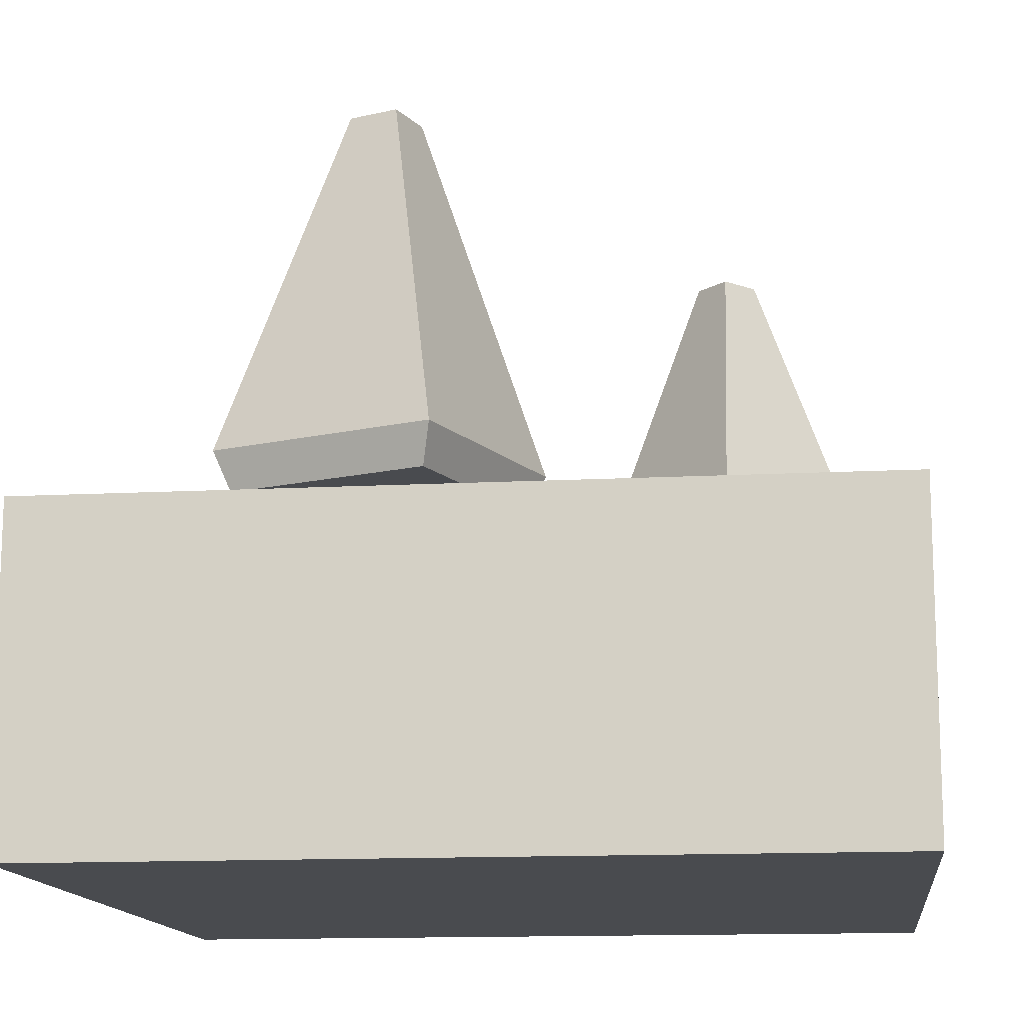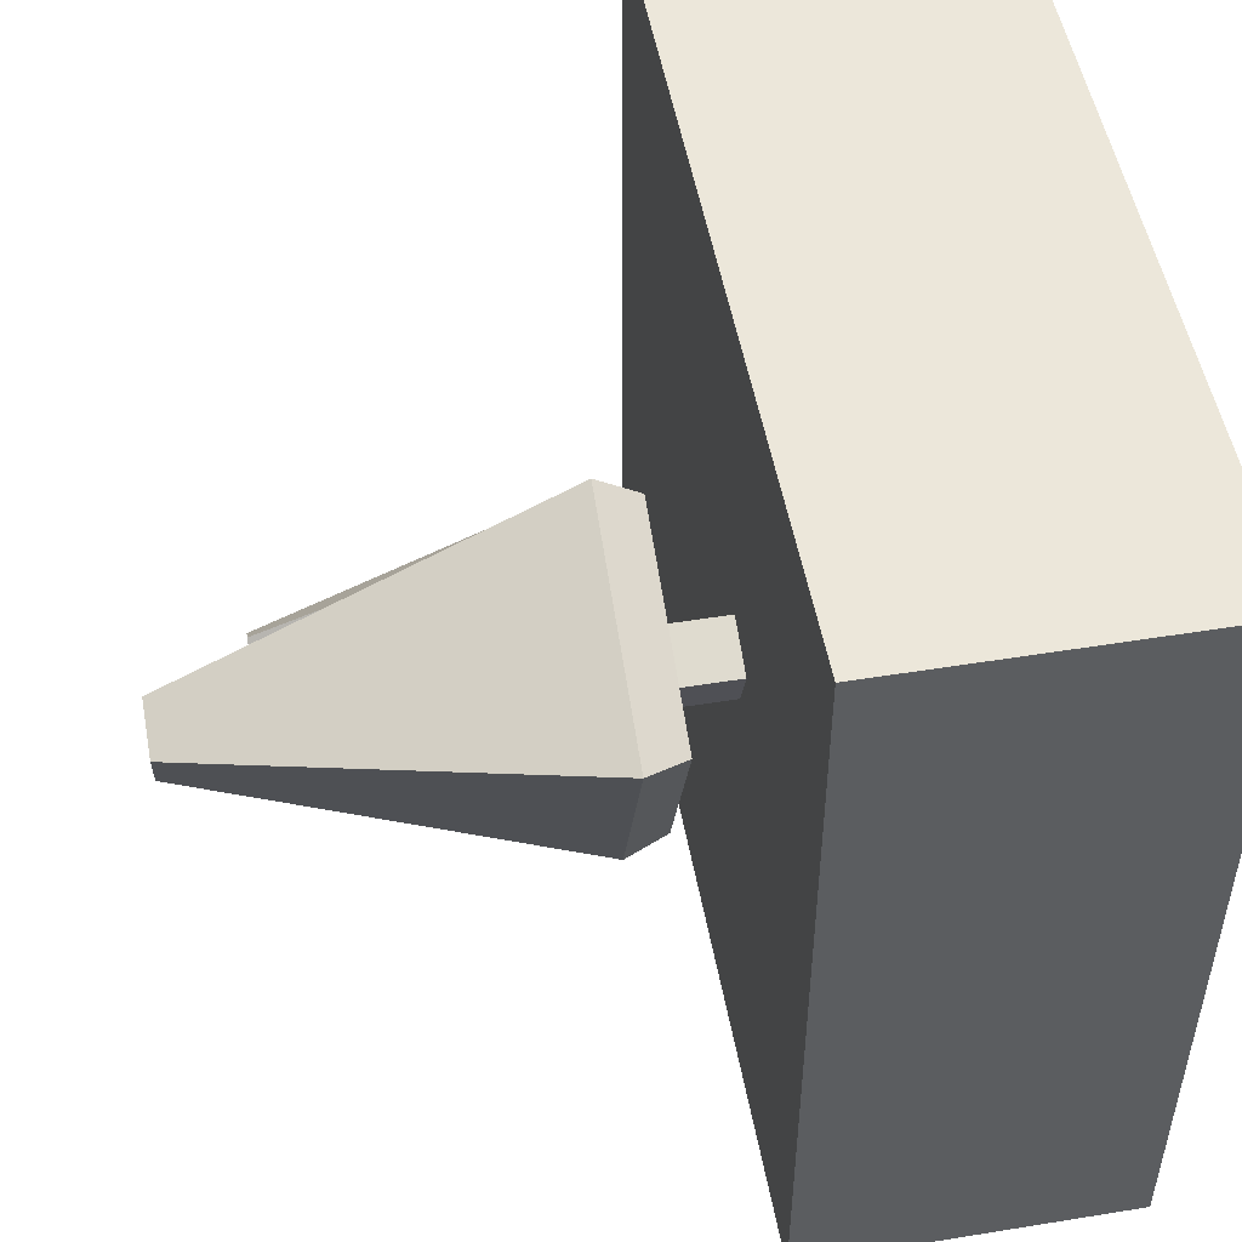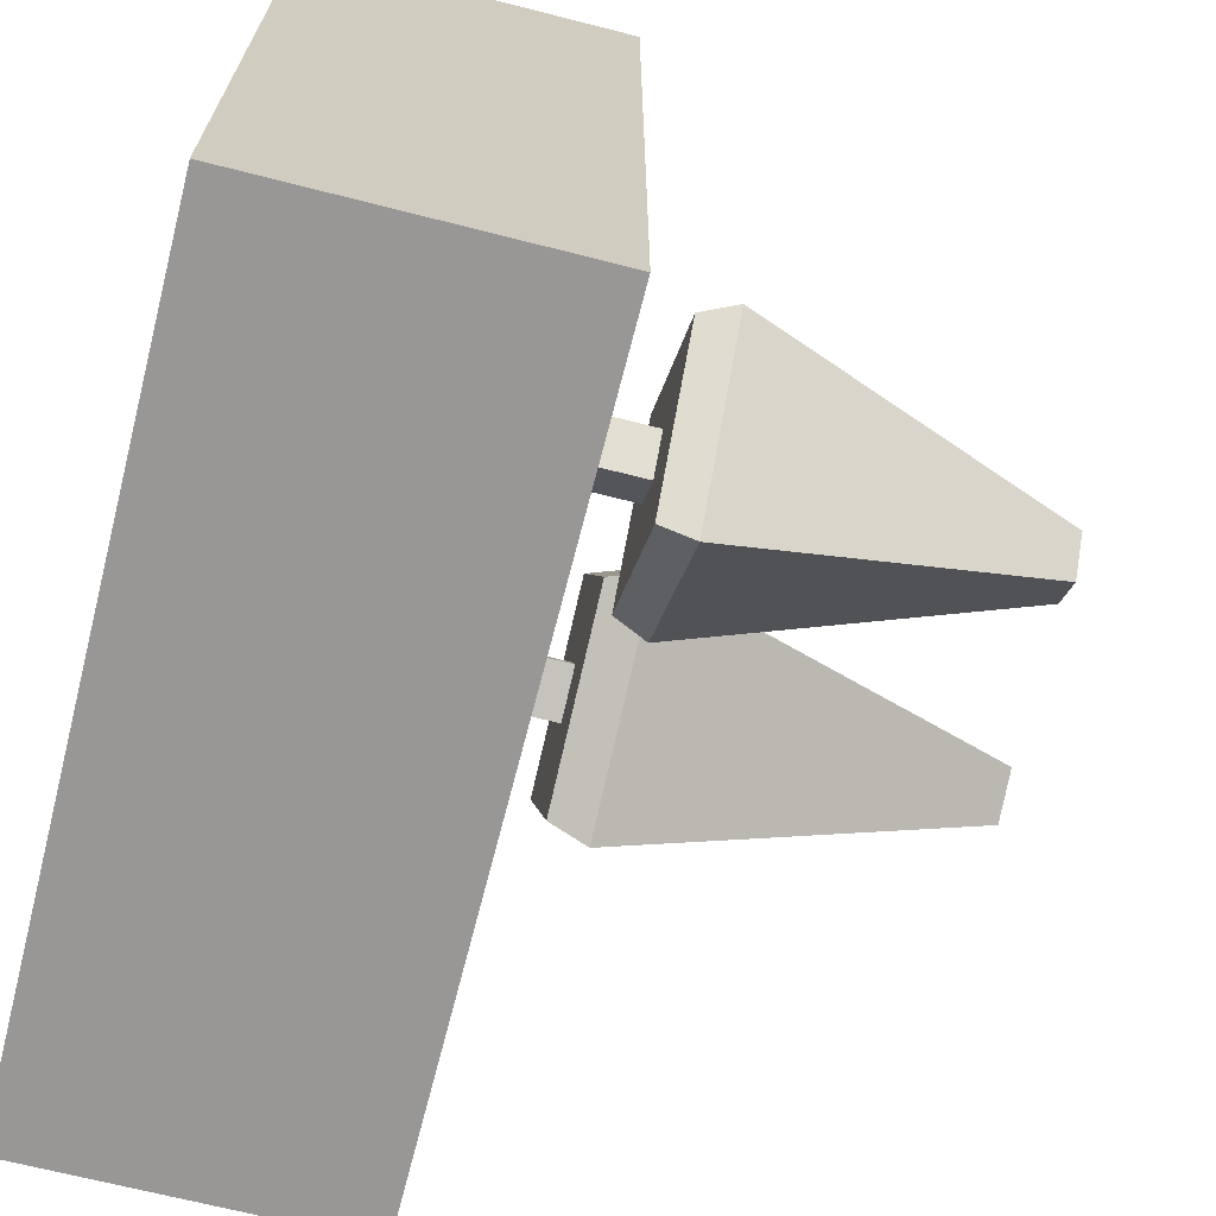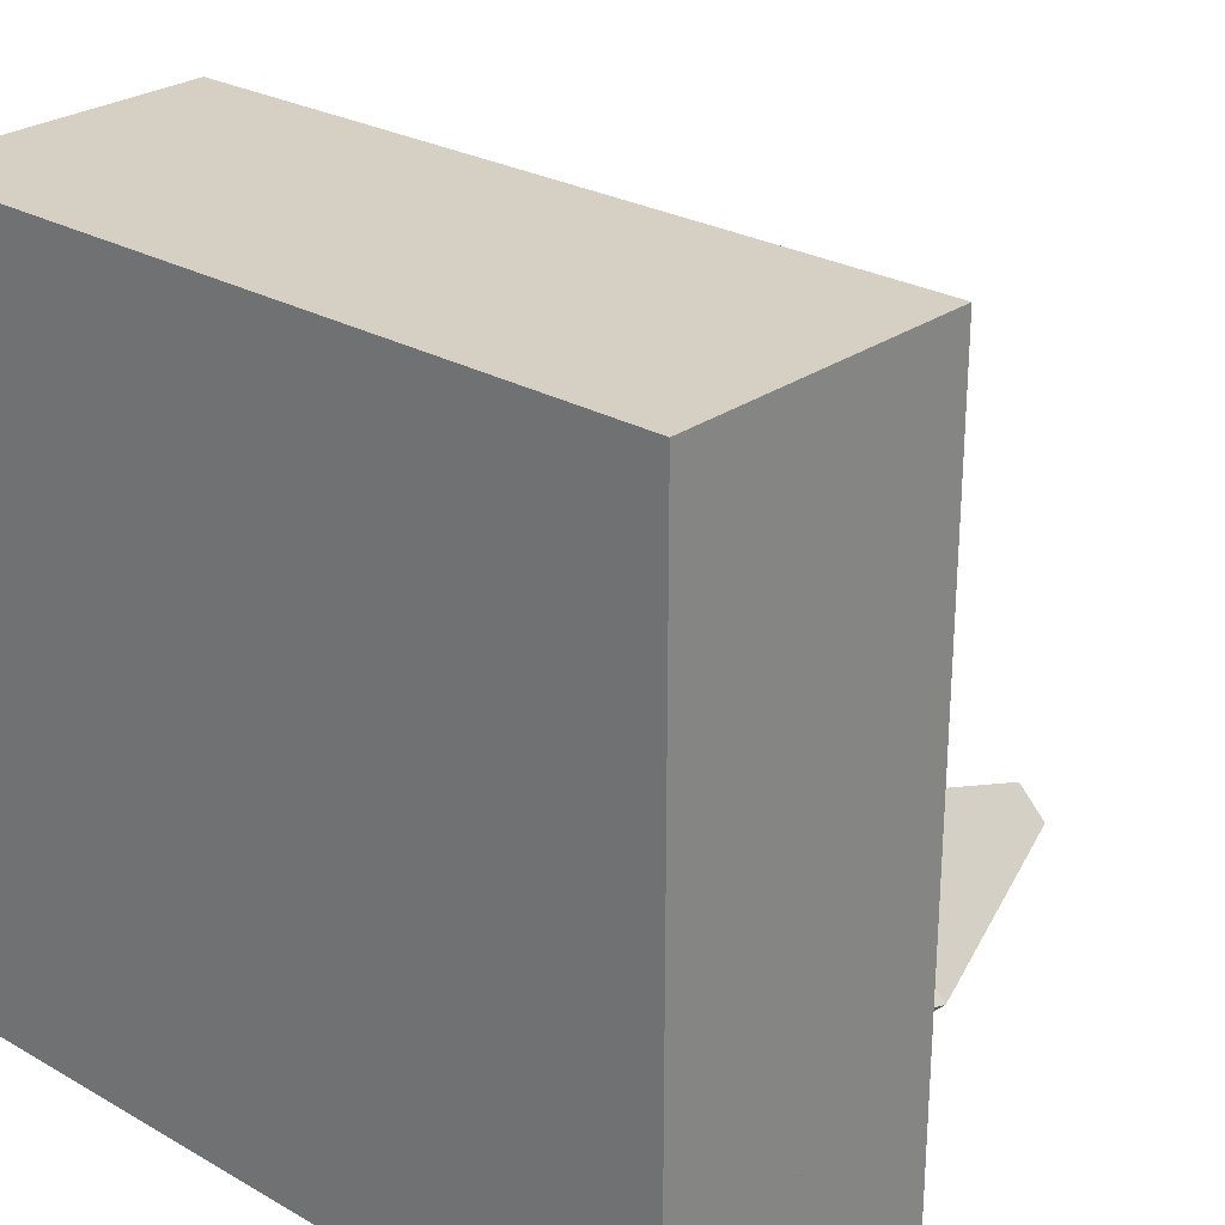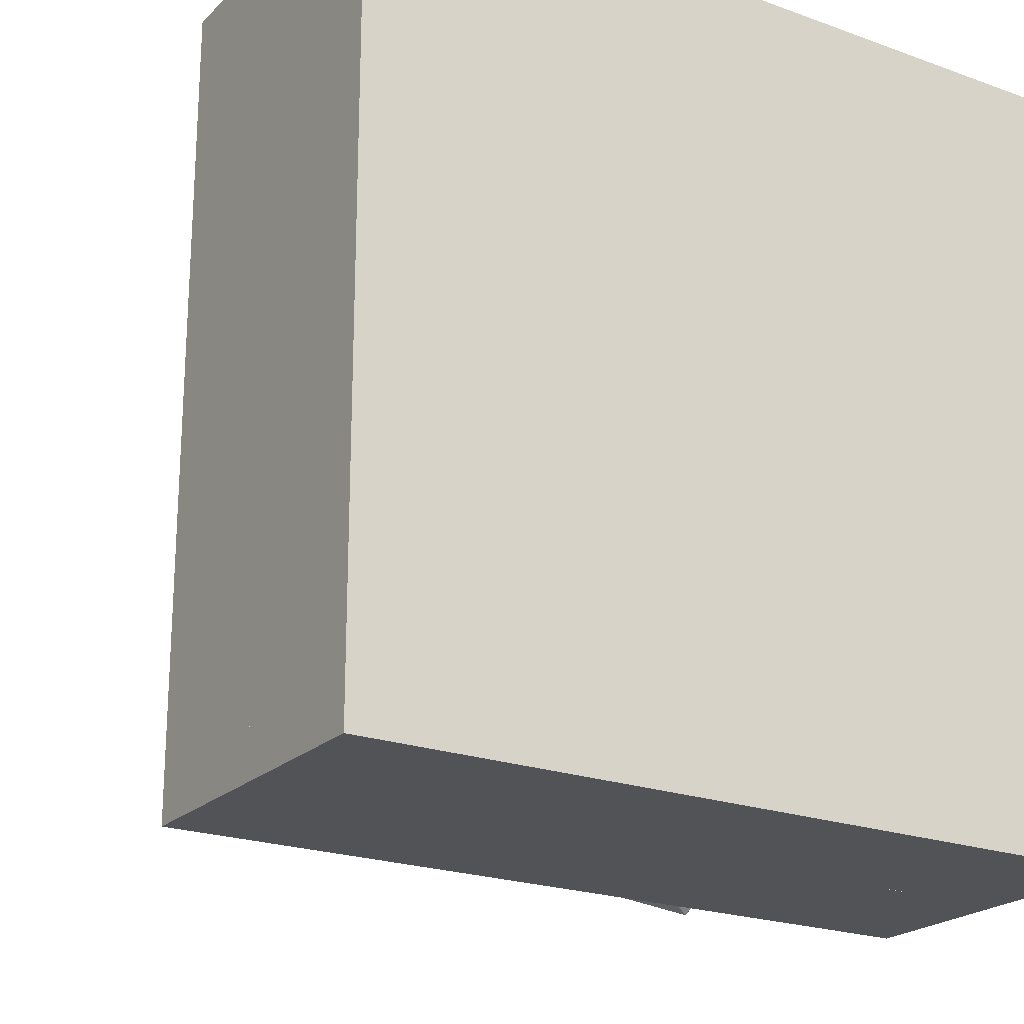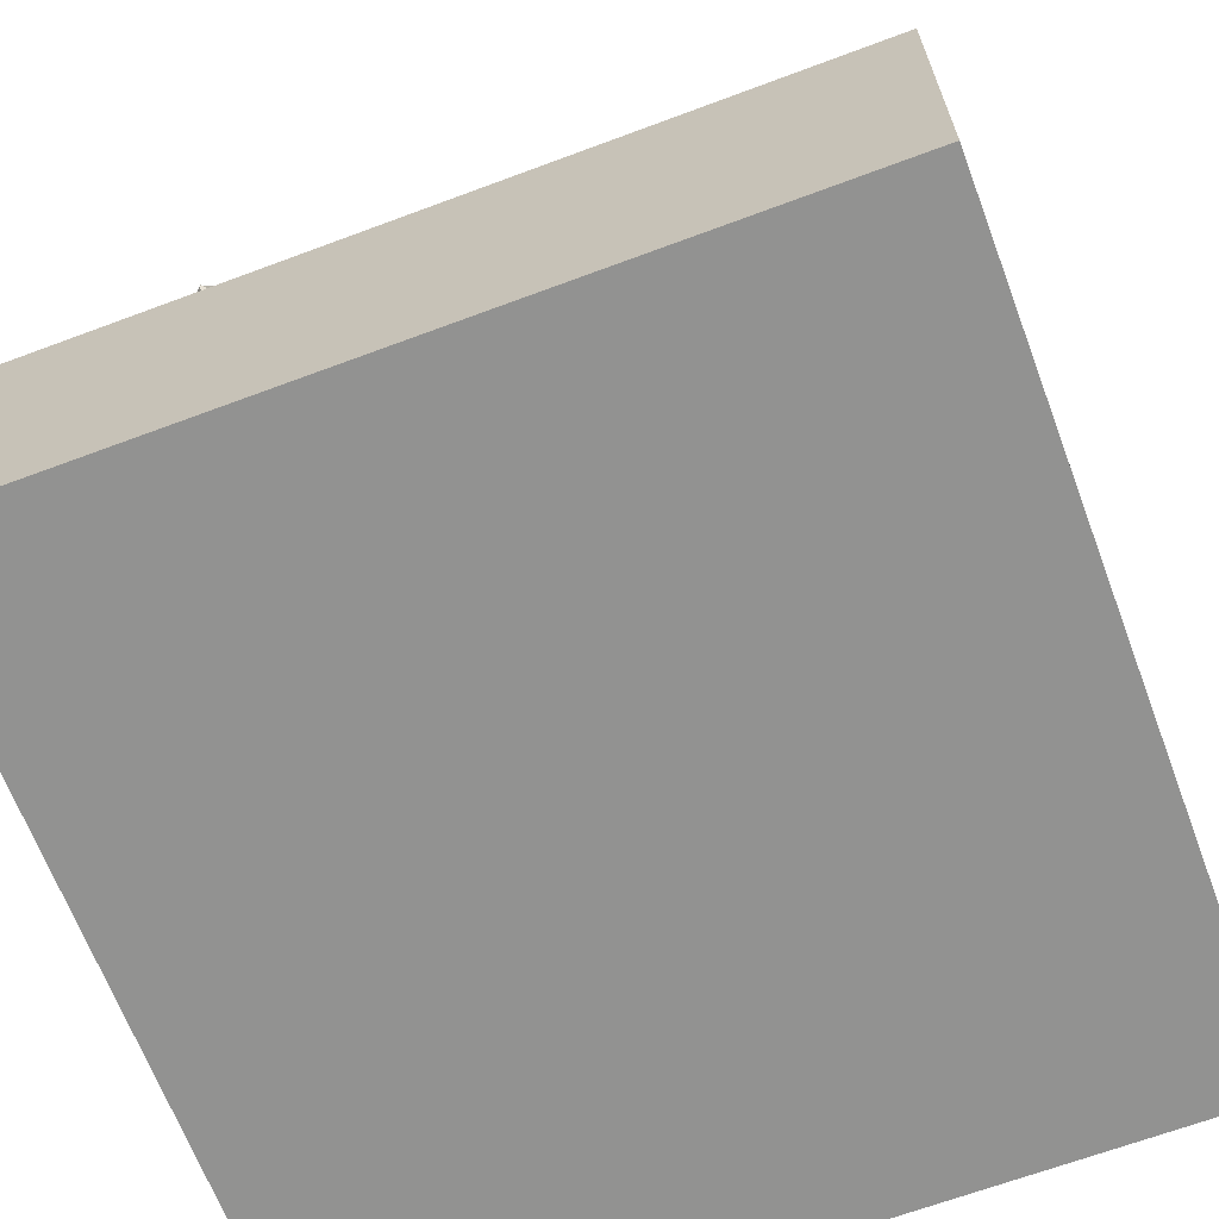
<metadata>
{"format":"obj","ext":"obj","renderer":"f3d","projection":"perspective","resolution":1024,"background":"white","views":[{"elev":-13.8,"azim":6.7,"up":"+Y"},{"elev":50.6,"azim":-100.1,"up":"+Z"},{"elev":-68.3,"azim":75.7,"up":"+Z"},{"elev":26.4,"azim":41.9,"up":"+Z"},{"elev":-21.9,"azim":-32.4,"up":"+Z"},{"elev":-66.2,"azim":-159.4,"up":"+Y"}]}
</metadata>
<code>
g Mesh1 Component_2_1 Group1 Model
v 0.3321 0.9802 -0.4393
v 0.3703 0.9802 -0.3541
v 0.3938 0.9802 -0.4158
f 1 2 3
v 0.3086 0.9802 -0.3777
f 2 1 4
v 0.1576 0.53 -0.3101
f 1 5 4
v 0.2646 0.53 -0.5904
f 5 1 6
v 0.5448 0.53 -0.4834
f 1 7 6
f 7 1 3
v 0.4378 0.53 -0.2031
f 3 8 7
f 8 3 2
f 2 5 8
f 5 2 4
f 5 7 8
f 7 5 6
v 0.2741 0.48 -0.5691
f 9 5 6
v 0.1789 0.48 -0.3196
f 5 9 10
v 0.332 0.48 -0.4397
f 9 11 10
v 0.3942 0.48 -0.416
f 9 12 11
v 0.5235 0.48 -0.4738
f 13 12 9
v 0.3704 0.48 -0.3537
f 12 13 14
v 0.4283 0.48 -0.2244
f 15 14 13
f 14 15 10
f 8 10 15
f 10 8 5
f 13 8 15
f 8 13 7
f 13 6 7
f 6 13 9
v 0.3082 0.48 -0.3775
f 14 10 16
f 16 10 11
v 0.3082 0.4 -0.3775
f 11 17 16
v 0.332 0.4 -0.4397
f 17 11 18
v 0.3942 0.4 -0.416
f 11 19 18
f 19 11 12
f 14 19 12
v 0.3704 0.4 -0.3537
f 19 14 20
f 14 17 20
f 17 14 16
f 17 19 20
f 19 17 18
g Mesh2 Component_2_2 Group1 Model
v 0.7277 0.8758 -0.8045
v 0.8043 0.8758 -0.8045
v 0.766 0.8758 -0.8428
f 21 22 23
v 0.766 0.8758 -0.7663
f 22 21 24
v 0.766 0.5066 -0.6306
f 21 25 24
v 0.592 0.5066 -0.8045
f 25 21 26
v 0.766 0.5066 -0.9785
f 21 27 26
f 27 21 23
v 0.9399 0.5066 -0.8045
f 23 28 27
f 28 23 22
f 22 25 28
f 25 22 24
f 25 27 28
f 27 25 26
v 0.6112 0.4656 -0.8045
f 29 25 26
v 0.766 0.4656 -0.6497
f 25 29 30
v 0.7274 0.4656 -0.8045
f 29 31 30
v 0.766 0.4656 -0.8432
f 29 32 31
v 0.766 0.4656 -0.9594
f 33 32 29
v 0.8046 0.4656 -0.8045
f 32 33 34
v 0.9208 0.4656 -0.8045
f 35 34 33
f 34 35 30
f 28 30 35
f 30 28 25
f 33 28 35
f 28 33 27
f 33 26 27
f 26 33 29
v 0.766 0.4656 -0.7659
f 34 30 36
f 36 30 31
v 0.766 0.4 -0.7659
f 31 37 36
v 0.7274 0.4 -0.8045
f 37 31 38
v 0.766 0.4 -0.8432
f 31 39 38
f 39 31 32
f 34 39 32
v 0.8046 0.4 -0.8045
f 39 34 40
f 34 37 40
f 37 34 36
f 37 39 40
f 39 37 38
g Mesh3 Group1 Model
v 0 0.4 -1
v 3.48e-13 0.2 -0
v 3.48e-13 0.4 -0
f 41 42 43
v 0 0.2 -1
f 42 41 44
v 1 0.2 -1
f 41 45 44
v 1 0.4 -1
f 45 41 46
f 43 46 41
v 1 0.4 -3.407e-13
f 46 43 47
f 42 47 43
v 1 0.2 -3.407e-13
f 47 42 48
v 3.48e-13 0 -0
f 49 48 42
v 1 0 -3.407e-13
f 48 49 50
v 1 0 -1
f 49 51 50
v 0 0 -1
f 51 49 52
f 49 44 52
f 44 49 42
f 42 45 44
f 45 42 48
f 48 51 45
f 51 48 50
f 51 44 45
f 44 51 52
f 45 47 48
f 47 45 46

</code>
